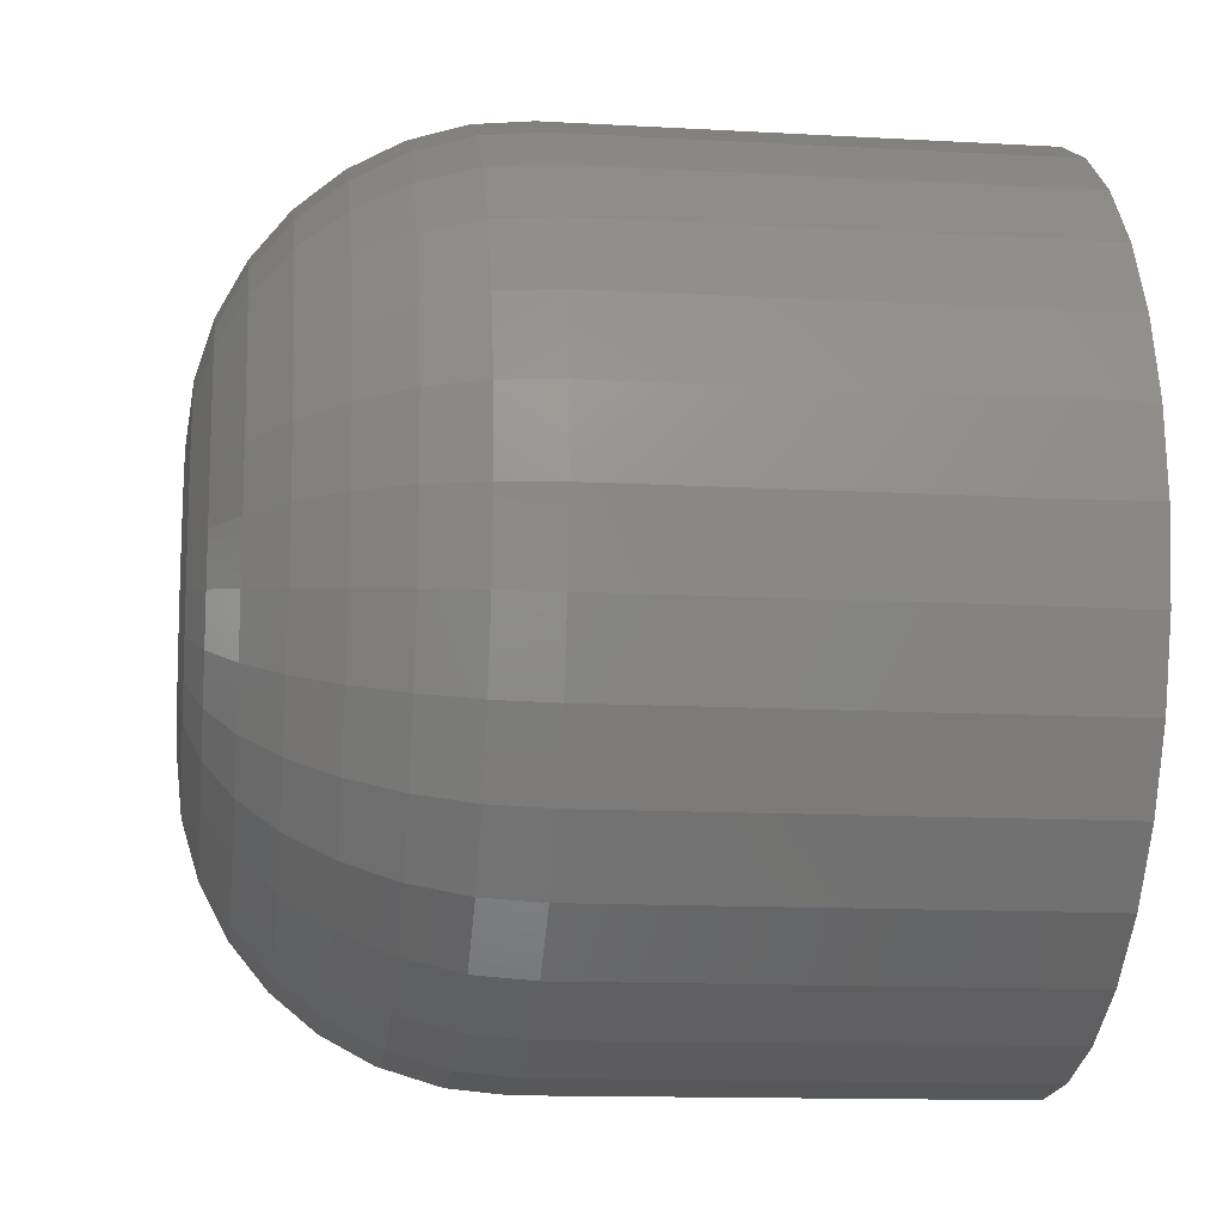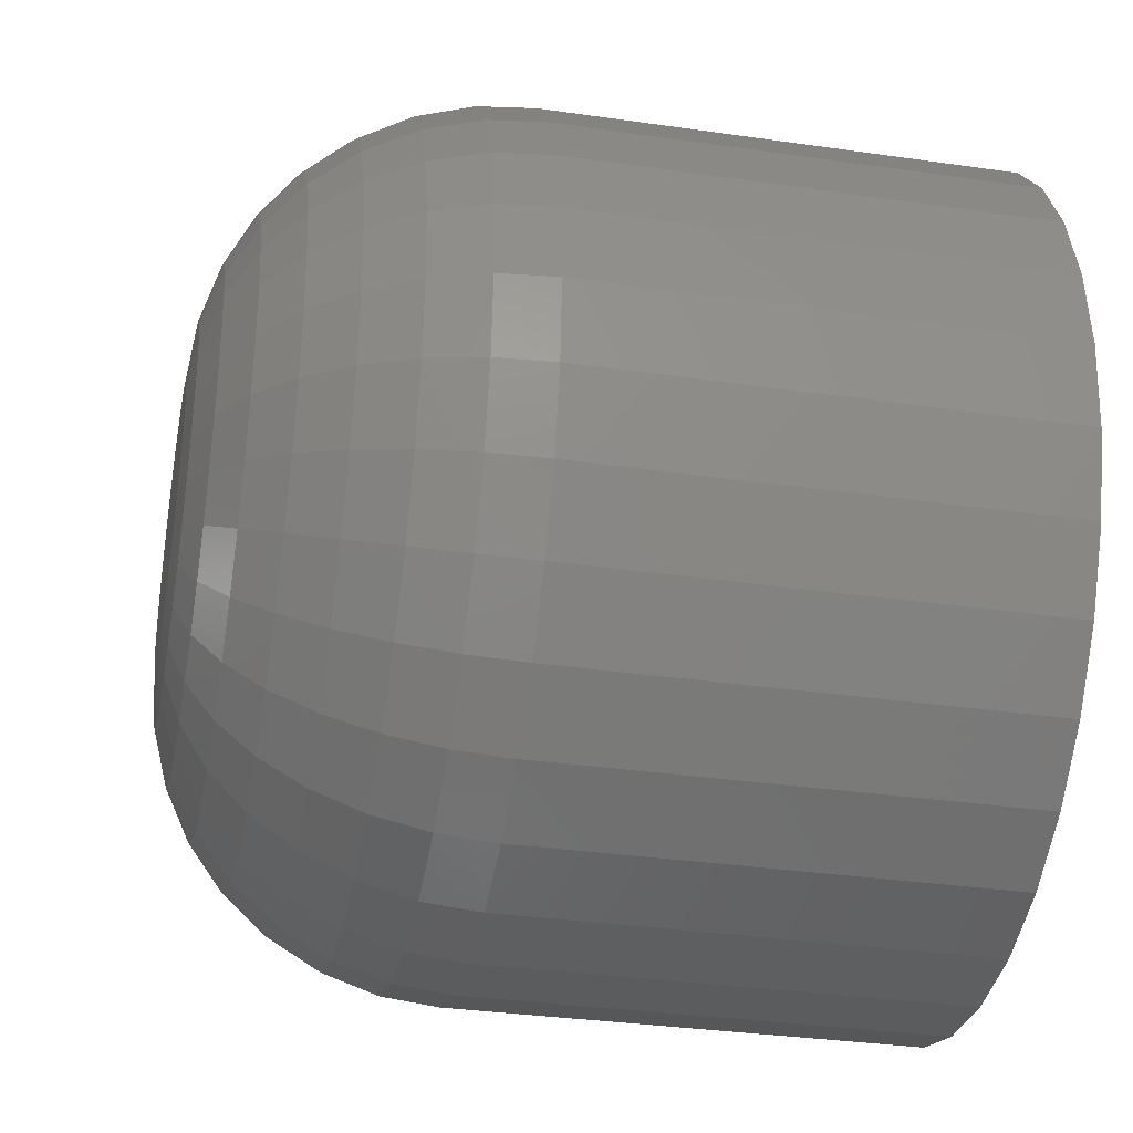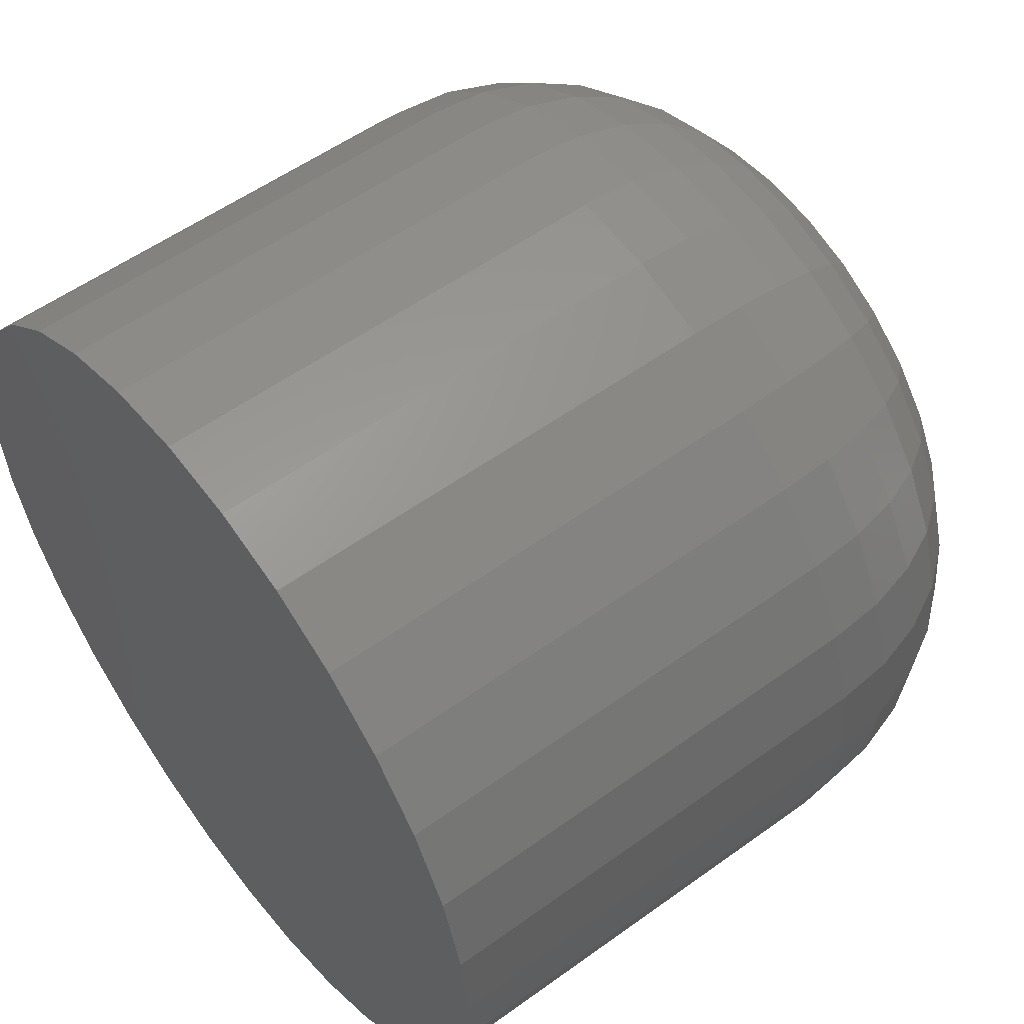
<metadata>
{"format":"stl","ext":"stl","renderer":"f3d","projection":"perspective","resolution":1024,"background":"white","views":[{"elev":-13.0,"azim":-97.4,"up":"+Y"},{"elev":-33.6,"azim":-101.1,"up":"+Y"},{"elev":54.9,"azim":52.6,"up":"+Y"}]}
</metadata>
<code>
# stl→obj: 320 verts, 636 faces
v -0.1026 0.1664 0
v -0.09574 0.1685 0
v -0.08865 0.1692 0
v -0.08156 0.1685 0
v -0.07474 0.1664 0
v -0.1088 0.163 0
v -0.06846 0.163 0
v -0.1144 0.1585 0
v -0.06295 0.1585 0
v -0.1189 0.153 0
v -0.05843 0.153 0
v -0.1222 0.1467 0
v -0.05507 0.1467 0
v -0.1243 0.1399 0
v -0.053 0.1399 0
v -0.05507 0.1189 0
v -0.1222 0.1189 0
v -0.053 0.1257 0
v -0.1189 0.1126 0
v -0.05843 0.1126 0
v -0.1144 0.1071 0
v -0.06295 0.1071 0
v -0.1088 0.1026 0
v -0.06846 0.1026 0
v -0.1026 0.09923 0
v -0.07474 0.09923 0
v -0.09574 0.09716 0
v -0.08865 0.09646 0
v -0.08156 0.09716 0
v -0.1243 0.1257 0
v -0.125 0.1328 0
v -0.0523 0.1328 0
v 0.02582 0.1328 0.07812
v 0.02582 0.1328 0.2031
v 0.02362 0.1105 0.07812
v 0.02362 0.1105 0.2031
v 0.01711 0.08901 0.07812
v 0.01711 0.08901 0.2031
v 0.00653 0.06921 0.07812
v 0.00653 0.06921 0.2031
v -0.007706 0.05187 0.07812
v -0.007706 0.05187 0.2031
v -0.02505 0.03763 0.07812
v -0.02505 0.03763 0.2031
v -0.04484 0.02705 0.07812
v -0.04484 0.02705 0.2031
v -0.06632 0.02054 0.07812
v -0.06632 0.02054 0.2031
v -0.08865 0.01834 0.07812
v -0.08865 0.01834 0.2031
v -0.111 0.02054 0.07812
v -0.111 0.02054 0.2031
v -0.1325 0.02705 0.07812
v -0.1325 0.02705 0.2031
v -0.1522 0.03763 0.07812
v -0.1522 0.03763 0.2031
v -0.1696 0.05187 0.07812
v -0.1696 0.05187 0.2031
v -0.1838 0.06921 0.07812
v -0.1838 0.06921 0.2031
v -0.1944 0.08901 0.07812
v -0.1944 0.08901 0.2031
v -0.2009 0.1105 0.07812
v -0.2009 0.1105 0.2031
v -0.2031 0.1328 0.07812
v -0.2031 0.1328 0.2031
v -0.2009 0.1551 0.07812
v -0.2009 0.1551 0.2031
v -0.1944 0.1766 0.07812
v -0.1944 0.1766 0.2031
v -0.1838 0.1964 0.07812
v -0.1838 0.1964 0.2031
v -0.1696 0.2138 0.07812
v -0.1696 0.2138 0.2031
v -0.1522 0.228 0.07812
v -0.1522 0.228 0.2031
v -0.1325 0.2386 0.07812
v -0.1325 0.2386 0.2031
v -0.111 0.2451 0.07812
v -0.111 0.2451 0.2031
v -0.08865 0.2473 0.07812
v -0.08865 0.2473 0.2031
v -0.06632 0.2451 0.07812
v -0.06632 0.2451 0.2031
v -0.04484 0.2386 0.07812
v -0.04484 0.2386 0.2031
v -0.02505 0.228 0.07812
v -0.02505 0.228 0.2031
v -0.007706 0.2138 0.07812
v -0.007706 0.2138 0.2031
v 0.00653 0.1964 0.07812
v 0.00653 0.1964 0.2031
v 0.01711 0.1766 0.07812
v 0.01711 0.1766 0.2031
v 0.02362 0.1551 0.07812
v 0.02362 0.1551 0.2031
v 0.02432 0.1328 0.06288
v 0.02215 0.1108 0.06288
v 0.01988 0.1328 0.04823
v 0.01779 0.1116 0.04823
v 0.01266 0.1328 0.03472
v 0.01071 0.113 0.03472
v 0.00294 0.1328 0.02288
v 0.00118 0.1149 0.02288
v -0.008899 0.1328 0.01317
v -0.01043 0.1173 0.01317
v -0.02241 0.1328 0.005947
v -0.02368 0.1199 0.005947
v -0.03706 0.1328 0.001501
v -0.03805 0.1227 0.001501
v -0.1995 0.1108 0.06288
v -0.2016 0.1328 0.06288
v -0.1951 0.1116 0.04823
v -0.1972 0.1328 0.04823
v -0.188 0.113 0.03472
v -0.19 0.1328 0.03472
v -0.1785 0.1149 0.02288
v -0.1802 0.1328 0.02288
v -0.1669 0.1173 0.01317
v -0.1684 0.1328 0.01317
v -0.1536 0.1199 0.005947
v -0.1549 0.1328 0.005947
v -0.1393 0.1227 0.001501
v -0.1402 0.1328 0.001501
v -0.193 0.08958 0.06288
v -0.1889 0.09128 0.04823
v -0.1822 0.09404 0.03472
v -0.1733 0.09776 0.02288
v -0.1623 0.1023 0.01317
v -0.1499 0.1075 0.005947
v -0.1363 0.1131 0.001501
v -0.1826 0.07005 0.06288
v -0.1789 0.07252 0.04823
v -0.1729 0.07653 0.03472
v -0.1648 0.08193 0.02288
v -0.155 0.0885 0.01317
v -0.1437 0.09601 0.005947
v -0.1315 0.1042 0.001501
v -0.1685 0.05293 0.06288
v -0.1654 0.05607 0.04823
v -0.1603 0.06118 0.03472
v -0.1534 0.06805 0.02288
v -0.145 0.07642 0.01317
v -0.1355 0.08597 0.005947
v -0.1251 0.09633 0.001501
v -0.1514 0.03888 0.06288
v -0.1489 0.04258 0.04823
v -0.1449 0.04858 0.03472
v -0.1395 0.05666 0.02288
v -0.133 0.0665 0.01317
v -0.1255 0.07773 0.005947
v -0.1173 0.08992 0.001501
v -0.1319 0.02844 0.06288
v -0.1302 0.03255 0.04823
v -0.1274 0.03922 0.03472
v -0.1237 0.04819 0.02288
v -0.1192 0.05913 0.01317
v -0.114 0.07161 0.005947
v -0.1084 0.08515 0.001501
v -0.1107 0.02201 0.06288
v -0.1098 0.02637 0.04823
v -0.1084 0.03345 0.03472
v -0.1065 0.04298 0.02288
v -0.1042 0.05459 0.01317
v -0.1016 0.06784 0.005947
v -0.09872 0.08221 0.001501
v -0.08865 0.01984 0.06288
v -0.08865 0.02429 0.04823
v -0.08865 0.03151 0.03472
v -0.08865 0.04122 0.02288
v -0.08865 0.05306 0.01317
v -0.08865 0.06657 0.005947
v -0.08865 0.08122 0.001501
v -0.06661 0.02201 0.06288
v -0.06748 0.02637 0.04823
v -0.06889 0.03345 0.03472
v -0.07078 0.04298 0.02288
v -0.07309 0.05459 0.01317
v -0.07573 0.06784 0.005947
v -0.07859 0.08221 0.001501
v -0.04542 0.02844 0.06288
v -0.04712 0.03255 0.04823
v -0.04988 0.03922 0.03472
v -0.0536 0.04819 0.02288
v -0.05813 0.05913 0.01317
v -0.0633 0.07161 0.005947
v -0.06891 0.08515 0.001501
v -0.02589 0.03888 0.06288
v -0.02836 0.04258 0.04823
v -0.03237 0.04858 0.03472
v -0.03777 0.05666 0.02288
v -0.04434 0.0665 0.01317
v -0.05185 0.07773 0.005947
v -0.05999 0.08992 0.001501
v -0.008768 0.05293 0.06288
v -0.01191 0.05607 0.04823
v -0.01702 0.06118 0.03472
v -0.02389 0.06805 0.02288
v -0.03226 0.07642 0.01317
v -0.04181 0.08597 0.005947
v -0.05217 0.09633 0.001501
v 0.005282 0.07005 0.06288
v 0.001585 0.07252 0.04823
v -0.004417 0.07653 0.03472
v -0.0125 0.08193 0.02288
v -0.02234 0.0885 0.01317
v -0.03357 0.09601 0.005947
v -0.04576 0.1042 0.001501
v 0.01572 0.08958 0.06288
v 0.01161 0.09128 0.04823
v 0.004944 0.09404 0.03472
v -0.004032 0.09776 0.02288
v -0.01497 0.1023 0.01317
v -0.02745 0.1075 0.005947
v -0.04099 0.1131 0.001501
v -0.1995 0.1549 0.06288
v -0.1951 0.154 0.04823
v -0.188 0.1526 0.03472
v -0.1785 0.1507 0.02288
v -0.1669 0.1484 0.01317
v -0.1536 0.1457 0.005947
v -0.1393 0.1429 0.001501
v 0.02215 0.1549 0.06288
v 0.01779 0.154 0.04823
v 0.01071 0.1526 0.03472
v 0.00118 0.1507 0.02288
v -0.01043 0.1484 0.01317
v -0.02368 0.1457 0.005947
v -0.03805 0.1429 0.001501
v 0.01572 0.176 0.06288
v 0.01161 0.1743 0.04823
v 0.004944 0.1716 0.03472
v -0.004032 0.1679 0.02288
v -0.01497 0.1633 0.01317
v -0.02745 0.1582 0.005947
v -0.04099 0.1526 0.001501
v 0.005282 0.1956 0.06288
v 0.001585 0.1931 0.04823
v -0.004417 0.1891 0.03472
v -0.0125 0.1837 0.02288
v -0.02234 0.1771 0.01317
v -0.03357 0.1696 0.005947
v -0.04576 0.1615 0.001501
v -0.008768 0.2127 0.06288
v -0.01191 0.2096 0.04823
v -0.01702 0.2044 0.03472
v -0.02389 0.1976 0.02288
v -0.03226 0.1892 0.01317
v -0.04181 0.1797 0.005947
v -0.05217 0.1693 0.001501
v -0.02589 0.2267 0.06288
v -0.02836 0.223 0.04823
v -0.03237 0.217 0.03472
v -0.03777 0.209 0.02288
v -0.04434 0.1991 0.01317
v -0.05185 0.1879 0.005947
v -0.05999 0.1757 0.001501
v -0.04542 0.2372 0.06288
v -0.04712 0.2331 0.04823
v -0.04988 0.2264 0.03472
v -0.0536 0.2174 0.02288
v -0.05813 0.2065 0.01317
v -0.0633 0.194 0.005947
v -0.06891 0.1805 0.001501
v -0.06661 0.2436 0.06288
v -0.06748 0.2393 0.04823
v -0.06889 0.2322 0.03472
v -0.07078 0.2226 0.02288
v -0.07309 0.211 0.01317
v -0.07573 0.1978 0.005947
v -0.07859 0.1834 0.001501
v -0.08865 0.2458 0.06288
v -0.08865 0.2413 0.04823
v -0.08865 0.2341 0.03472
v -0.08865 0.2244 0.02288
v -0.08865 0.2126 0.01317
v -0.08865 0.1991 0.005947
v -0.08865 0.1844 0.001501
v -0.1107 0.2436 0.06288
v -0.1098 0.2393 0.04823
v -0.1084 0.2322 0.03472
v -0.1065 0.2226 0.02288
v -0.1042 0.211 0.01317
v -0.1016 0.1978 0.005947
v -0.09872 0.1834 0.001501
v -0.1319 0.2372 0.06288
v -0.1302 0.2331 0.04823
v -0.1274 0.2264 0.03472
v -0.1237 0.2174 0.02288
v -0.1192 0.2065 0.01317
v -0.114 0.194 0.005947
v -0.1084 0.1805 0.001501
v -0.1514 0.2267 0.06288
v -0.1489 0.223 0.04823
v -0.1449 0.217 0.03472
v -0.1395 0.209 0.02288
v -0.133 0.1991 0.01317
v -0.1255 0.1879 0.005947
v -0.1173 0.1757 0.001501
v -0.1685 0.2127 0.06288
v -0.1654 0.2096 0.04823
v -0.1603 0.2044 0.03472
v -0.1534 0.1976 0.02288
v -0.145 0.1892 0.01317
v -0.1355 0.1797 0.005947
v -0.1251 0.1693 0.001501
v -0.1826 0.1956 0.06288
v -0.1789 0.1931 0.04823
v -0.1729 0.1891 0.03472
v -0.1648 0.1837 0.02288
v -0.155 0.1771 0.01317
v -0.1437 0.1696 0.005947
v -0.1315 0.1615 0.001501
v -0.193 0.176 0.06288
v -0.1889 0.1743 0.04823
v -0.1822 0.1716 0.03472
v -0.1733 0.1679 0.02288
v -0.1623 0.1633 0.01317
v -0.1499 0.1582 0.005947
v -0.1363 0.1526 0.001501
f 1 2 3
f 1 3 4
f 5 1 4
f 6 1 5
f 7 6 5
f 8 6 7
f 9 8 7
f 10 8 9
f 11 10 9
f 12 10 11
f 13 12 11
f 14 12 13
f 15 14 13
f 16 17 18
f 19 17 16
f 20 19 16
f 21 19 20
f 22 21 20
f 23 21 22
f 24 23 22
f 25 23 24
f 26 25 24
f 27 25 26
f 28 27 26
f 29 28 26
f 17 30 18
f 18 30 31
f 18 31 32
f 32 31 14
f 32 14 15
f 33 34 35
f 35 34 36
f 35 36 37
f 37 36 38
f 37 38 39
f 39 38 40
f 39 40 41
f 41 40 42
f 41 42 43
f 43 42 44
f 43 44 45
f 45 44 46
f 45 46 47
f 47 46 48
f 47 48 49
f 49 48 50
f 49 50 51
f 51 50 52
f 51 52 53
f 53 52 54
f 53 54 55
f 55 54 56
f 55 56 57
f 57 56 58
f 57 58 59
f 59 58 60
f 59 60 61
f 61 60 62
f 61 62 63
f 63 62 64
f 63 64 65
f 65 64 66
f 65 66 67
f 67 66 68
f 67 68 69
f 69 68 70
f 69 70 71
f 71 70 72
f 71 72 73
f 73 72 74
f 73 74 75
f 75 74 76
f 75 76 77
f 77 76 78
f 77 78 79
f 79 78 80
f 79 80 81
f 81 80 82
f 81 82 83
f 83 82 84
f 83 84 85
f 85 84 86
f 85 86 87
f 87 86 88
f 87 88 89
f 89 88 90
f 89 90 91
f 91 90 92
f 91 92 93
f 93 92 94
f 93 94 95
f 95 94 96
f 95 96 33
f 33 96 34
f 33 35 97
f 97 35 98
f 97 98 99
f 99 98 100
f 99 100 101
f 101 100 102
f 101 102 103
f 103 102 104
f 103 104 105
f 105 104 106
f 105 106 107
f 107 106 108
f 107 108 109
f 109 108 110
f 109 110 32
f 32 110 18
f 63 65 111
f 111 65 112
f 111 112 113
f 113 112 114
f 113 114 115
f 115 114 116
f 115 116 117
f 117 116 118
f 117 118 119
f 119 118 120
f 119 120 121
f 121 120 122
f 121 122 123
f 123 122 124
f 123 124 30
f 30 124 31
f 61 63 125
f 125 63 111
f 125 111 126
f 126 111 113
f 126 113 127
f 127 113 115
f 127 115 128
f 128 115 117
f 128 117 129
f 129 117 119
f 129 119 130
f 130 119 121
f 130 121 131
f 131 121 123
f 131 123 17
f 17 123 30
f 59 61 132
f 132 61 125
f 132 125 133
f 133 125 126
f 133 126 134
f 134 126 127
f 134 127 135
f 135 127 128
f 135 128 136
f 136 128 129
f 136 129 137
f 137 129 130
f 137 130 138
f 138 130 131
f 138 131 19
f 19 131 17
f 57 59 139
f 139 59 132
f 139 132 140
f 140 132 133
f 140 133 141
f 141 133 134
f 141 134 142
f 142 134 135
f 142 135 143
f 143 135 136
f 143 136 144
f 144 136 137
f 144 137 145
f 145 137 138
f 145 138 21
f 21 138 19
f 55 57 146
f 146 57 139
f 146 139 147
f 147 139 140
f 147 140 148
f 148 140 141
f 148 141 149
f 149 141 142
f 149 142 150
f 150 142 143
f 150 143 151
f 151 143 144
f 151 144 152
f 152 144 145
f 152 145 23
f 23 145 21
f 53 55 153
f 153 55 146
f 153 146 154
f 154 146 147
f 154 147 155
f 155 147 148
f 155 148 156
f 156 148 149
f 156 149 157
f 157 149 150
f 157 150 158
f 158 150 151
f 158 151 159
f 159 151 152
f 159 152 25
f 25 152 23
f 51 53 160
f 160 53 153
f 160 153 161
f 161 153 154
f 161 154 162
f 162 154 155
f 162 155 163
f 163 155 156
f 163 156 164
f 164 156 157
f 164 157 165
f 165 157 158
f 165 158 166
f 166 158 159
f 166 159 27
f 27 159 25
f 49 51 167
f 167 51 160
f 167 160 168
f 168 160 161
f 168 161 169
f 169 161 162
f 169 162 170
f 170 162 163
f 170 163 171
f 171 163 164
f 171 164 172
f 172 164 165
f 172 165 173
f 173 165 166
f 173 166 28
f 28 166 27
f 47 49 174
f 174 49 167
f 174 167 175
f 175 167 168
f 175 168 176
f 176 168 169
f 176 169 177
f 177 169 170
f 177 170 178
f 178 170 171
f 178 171 179
f 179 171 172
f 179 172 180
f 180 172 173
f 180 173 29
f 29 173 28
f 45 47 181
f 181 47 174
f 181 174 182
f 182 174 175
f 182 175 183
f 183 175 176
f 183 176 184
f 184 176 177
f 184 177 185
f 185 177 178
f 185 178 186
f 186 178 179
f 186 179 187
f 187 179 180
f 187 180 26
f 26 180 29
f 43 45 188
f 188 45 181
f 188 181 189
f 189 181 182
f 189 182 190
f 190 182 183
f 190 183 191
f 191 183 184
f 191 184 192
f 192 184 185
f 192 185 193
f 193 185 186
f 193 186 194
f 194 186 187
f 194 187 24
f 24 187 26
f 41 43 195
f 195 43 188
f 195 188 196
f 196 188 189
f 196 189 197
f 197 189 190
f 197 190 198
f 198 190 191
f 198 191 199
f 199 191 192
f 199 192 200
f 200 192 193
f 200 193 201
f 201 193 194
f 201 194 22
f 22 194 24
f 39 41 202
f 202 41 195
f 202 195 203
f 203 195 196
f 203 196 204
f 204 196 197
f 204 197 205
f 205 197 198
f 205 198 206
f 206 198 199
f 206 199 207
f 207 199 200
f 207 200 208
f 208 200 201
f 208 201 20
f 20 201 22
f 37 39 209
f 209 39 202
f 209 202 210
f 210 202 203
f 210 203 211
f 211 203 204
f 211 204 212
f 212 204 205
f 212 205 213
f 213 205 206
f 213 206 214
f 214 206 207
f 214 207 215
f 215 207 208
f 215 208 16
f 16 208 20
f 35 37 98
f 98 37 209
f 98 209 100
f 100 209 210
f 100 210 102
f 102 210 211
f 102 211 104
f 104 211 212
f 104 212 106
f 106 212 213
f 106 213 108
f 108 213 214
f 108 214 110
f 110 214 215
f 110 215 18
f 18 215 16
f 65 67 112
f 112 67 216
f 112 216 114
f 114 216 217
f 114 217 116
f 116 217 218
f 116 218 118
f 118 218 219
f 118 219 120
f 120 219 220
f 120 220 122
f 122 220 221
f 122 221 124
f 124 221 222
f 124 222 31
f 31 222 14
f 95 33 223
f 223 33 97
f 223 97 224
f 224 97 99
f 224 99 225
f 225 99 101
f 225 101 226
f 226 101 103
f 226 103 227
f 227 103 105
f 227 105 228
f 228 105 107
f 228 107 229
f 229 107 109
f 229 109 15
f 15 109 32
f 93 95 230
f 230 95 223
f 230 223 231
f 231 223 224
f 231 224 232
f 232 224 225
f 232 225 233
f 233 225 226
f 233 226 234
f 234 226 227
f 234 227 235
f 235 227 228
f 235 228 236
f 236 228 229
f 236 229 13
f 13 229 15
f 91 93 237
f 237 93 230
f 237 230 238
f 238 230 231
f 238 231 239
f 239 231 232
f 239 232 240
f 240 232 233
f 240 233 241
f 241 233 234
f 241 234 242
f 242 234 235
f 242 235 243
f 243 235 236
f 243 236 11
f 11 236 13
f 89 91 244
f 244 91 237
f 244 237 245
f 245 237 238
f 245 238 246
f 246 238 239
f 246 239 247
f 247 239 240
f 247 240 248
f 248 240 241
f 248 241 249
f 249 241 242
f 249 242 250
f 250 242 243
f 250 243 9
f 9 243 11
f 87 89 251
f 251 89 244
f 251 244 252
f 252 244 245
f 252 245 253
f 253 245 246
f 253 246 254
f 254 246 247
f 254 247 255
f 255 247 248
f 255 248 256
f 256 248 249
f 256 249 257
f 257 249 250
f 257 250 7
f 7 250 9
f 85 87 258
f 258 87 251
f 258 251 259
f 259 251 252
f 259 252 260
f 260 252 253
f 260 253 261
f 261 253 254
f 261 254 262
f 262 254 255
f 262 255 263
f 263 255 256
f 263 256 264
f 264 256 257
f 264 257 5
f 5 257 7
f 83 85 265
f 265 85 258
f 265 258 266
f 266 258 259
f 266 259 267
f 267 259 260
f 267 260 268
f 268 260 261
f 268 261 269
f 269 261 262
f 269 262 270
f 270 262 263
f 270 263 271
f 271 263 264
f 271 264 4
f 4 264 5
f 81 83 272
f 272 83 265
f 272 265 273
f 273 265 266
f 273 266 274
f 274 266 267
f 274 267 275
f 275 267 268
f 275 268 276
f 276 268 269
f 276 269 277
f 277 269 270
f 277 270 278
f 278 270 271
f 278 271 3
f 3 271 4
f 79 81 279
f 279 81 272
f 279 272 280
f 280 272 273
f 280 273 281
f 281 273 274
f 281 274 282
f 282 274 275
f 282 275 283
f 283 275 276
f 283 276 284
f 284 276 277
f 284 277 285
f 285 277 278
f 285 278 2
f 2 278 3
f 77 79 286
f 286 79 279
f 286 279 287
f 287 279 280
f 287 280 288
f 288 280 281
f 288 281 289
f 289 281 282
f 289 282 290
f 290 282 283
f 290 283 291
f 291 283 284
f 291 284 292
f 292 284 285
f 292 285 1
f 1 285 2
f 75 77 293
f 293 77 286
f 293 286 294
f 294 286 287
f 294 287 295
f 295 287 288
f 295 288 296
f 296 288 289
f 296 289 297
f 297 289 290
f 297 290 298
f 298 290 291
f 298 291 299
f 299 291 292
f 299 292 6
f 6 292 1
f 73 75 300
f 300 75 293
f 300 293 301
f 301 293 294
f 301 294 302
f 302 294 295
f 302 295 303
f 303 295 296
f 303 296 304
f 304 296 297
f 304 297 305
f 305 297 298
f 305 298 306
f 306 298 299
f 306 299 8
f 8 299 6
f 71 73 307
f 307 73 300
f 307 300 308
f 308 300 301
f 308 301 309
f 309 301 302
f 309 302 310
f 310 302 303
f 310 303 311
f 311 303 304
f 311 304 312
f 312 304 305
f 312 305 313
f 313 305 306
f 313 306 10
f 10 306 8
f 69 71 314
f 314 71 307
f 314 307 315
f 315 307 308
f 315 308 316
f 316 308 309
f 316 309 317
f 317 309 310
f 317 310 318
f 318 310 311
f 318 311 319
f 319 311 312
f 319 312 320
f 320 312 313
f 320 313 12
f 12 313 10
f 67 69 216
f 216 69 314
f 216 314 217
f 217 314 315
f 217 315 218
f 218 315 316
f 218 316 219
f 219 316 317
f 219 317 220
f 220 317 318
f 220 318 221
f 221 318 319
f 221 319 222
f 222 319 320
f 222 320 14
f 14 320 12
f 80 84 82
f 84 80 78
f 84 78 86
f 86 78 76
f 86 76 88
f 44 54 46
f 46 54 52
f 46 52 48
f 48 52 50
f 88 76 90
f 90 76 74
f 90 74 92
f 92 74 72
f 92 72 94
f 94 72 70
f 94 70 96
f 96 70 68
f 96 68 34
f 34 68 66
f 34 66 36
f 36 66 64
f 36 64 38
f 38 64 62
f 38 62 40
f 40 62 60
f 40 60 42
f 42 60 58
f 42 58 44
f 44 58 56
f 44 56 54

</code>
